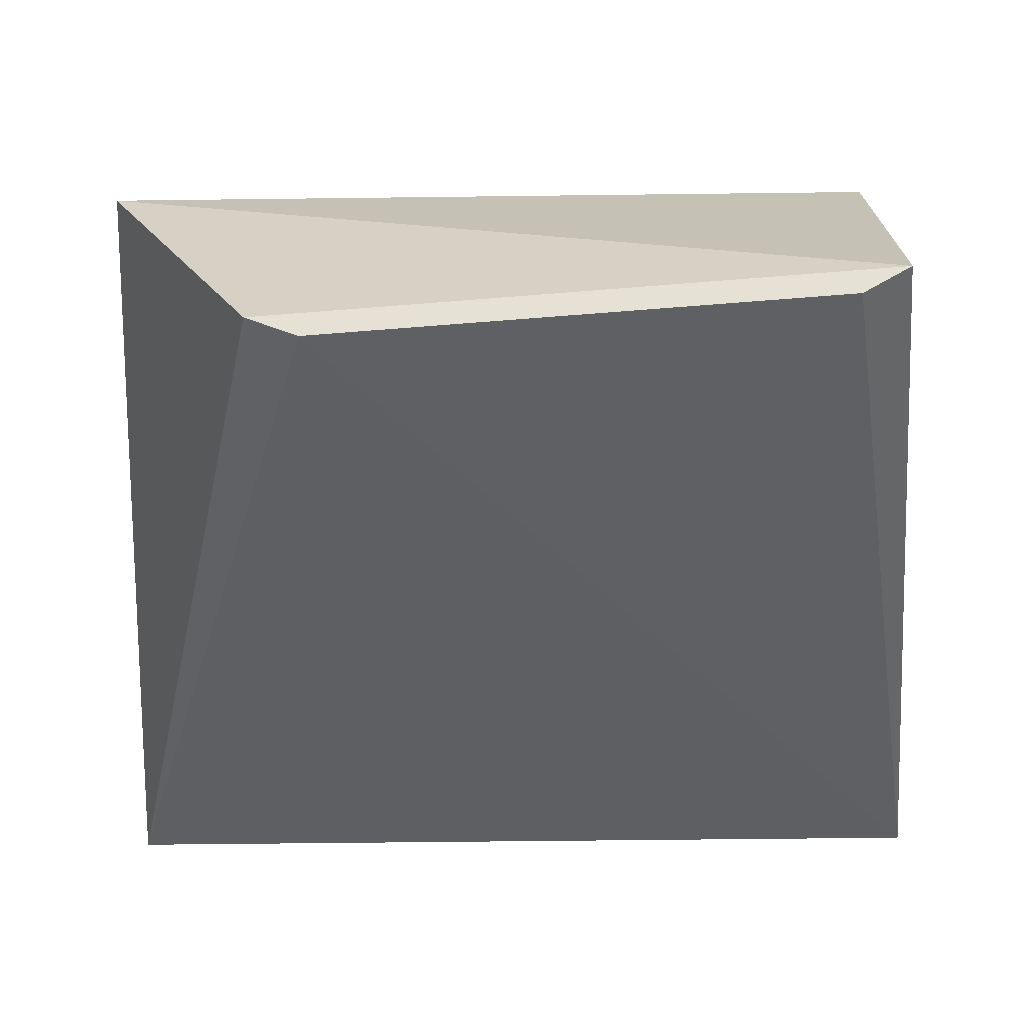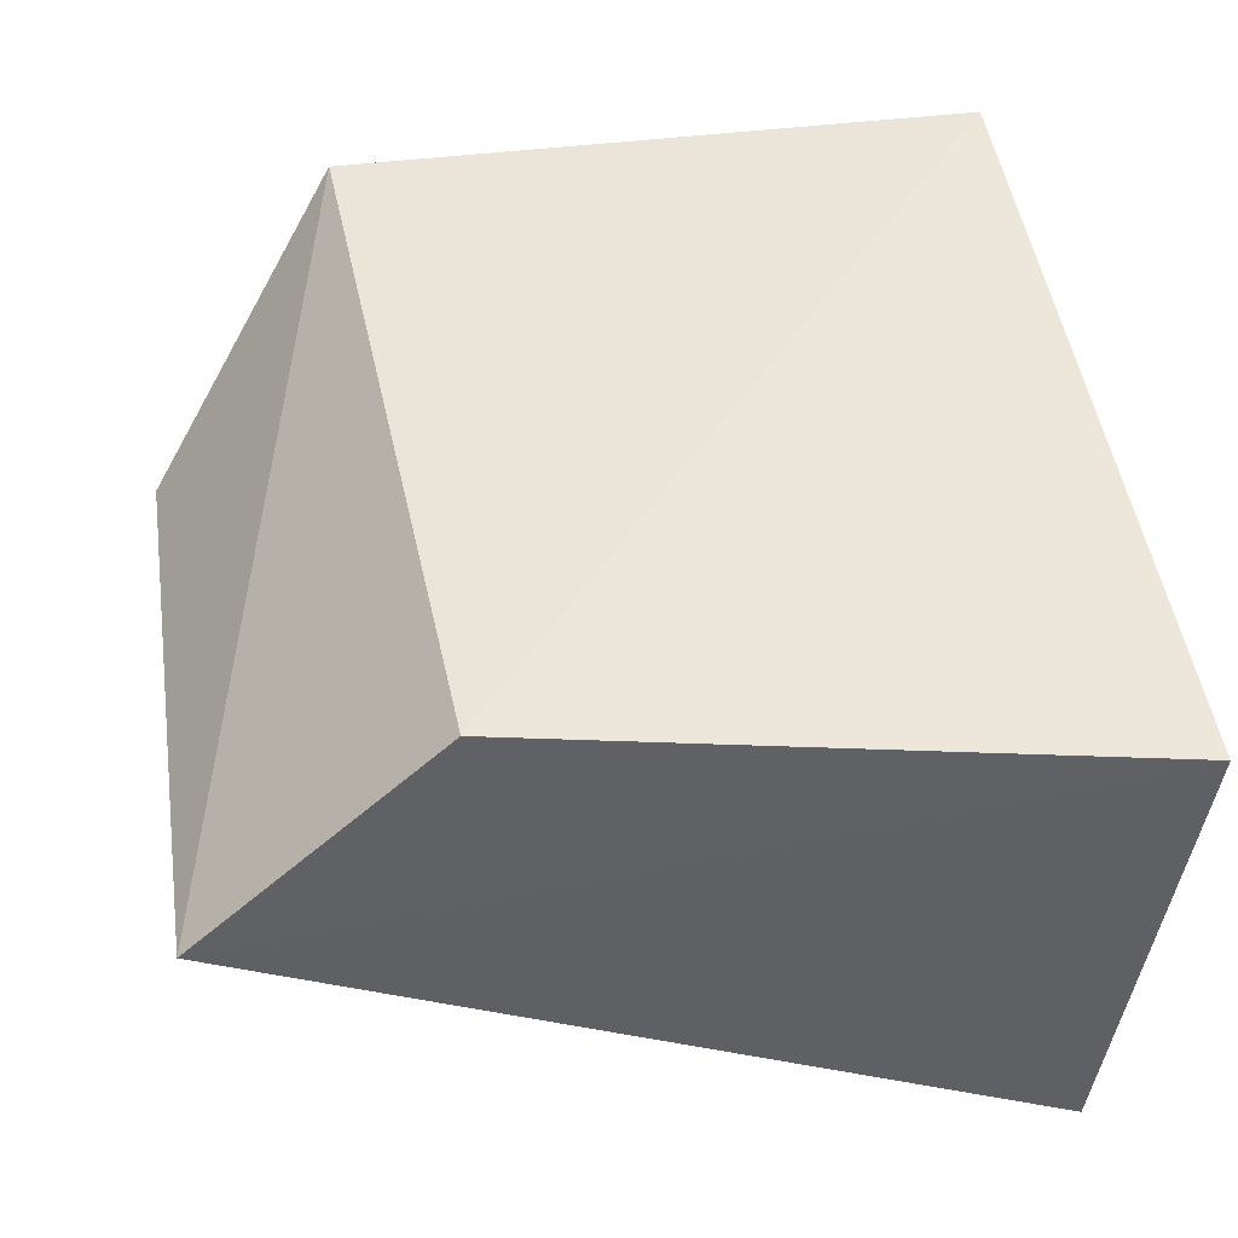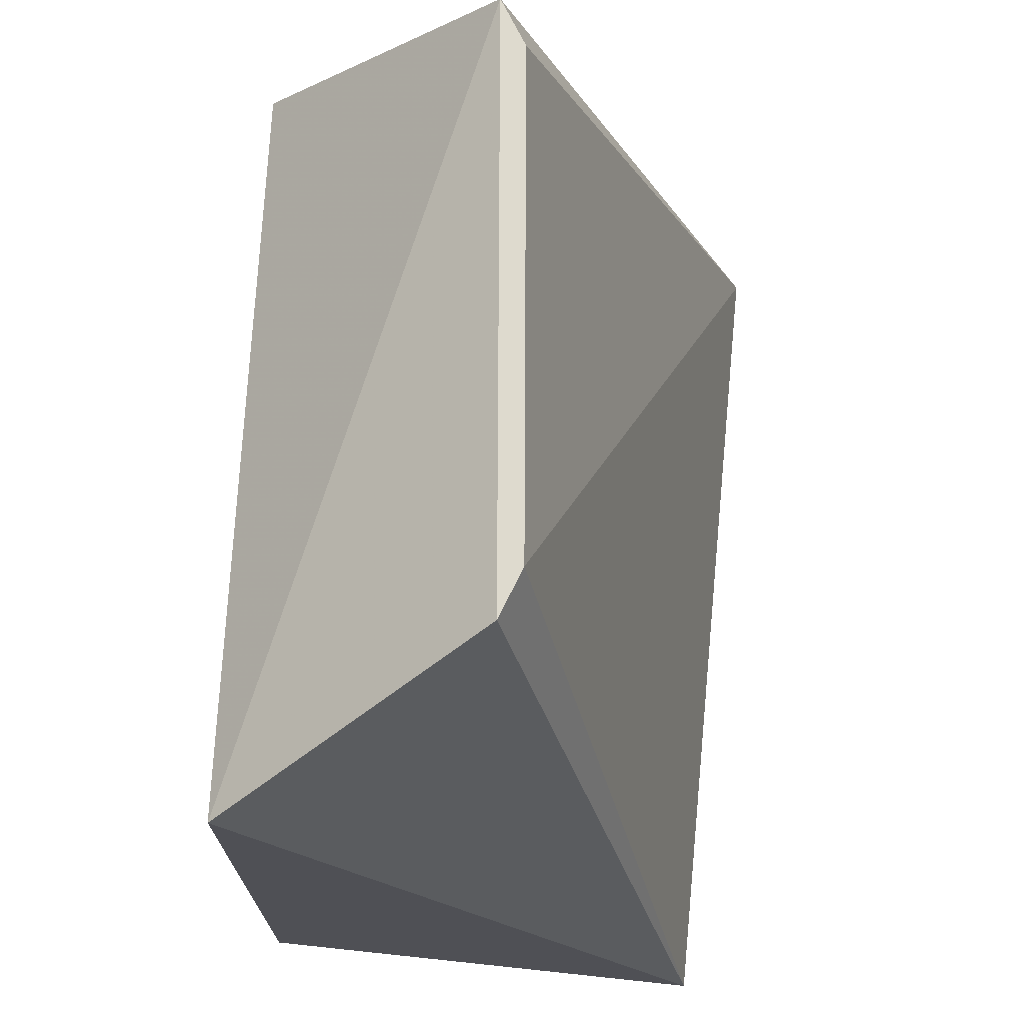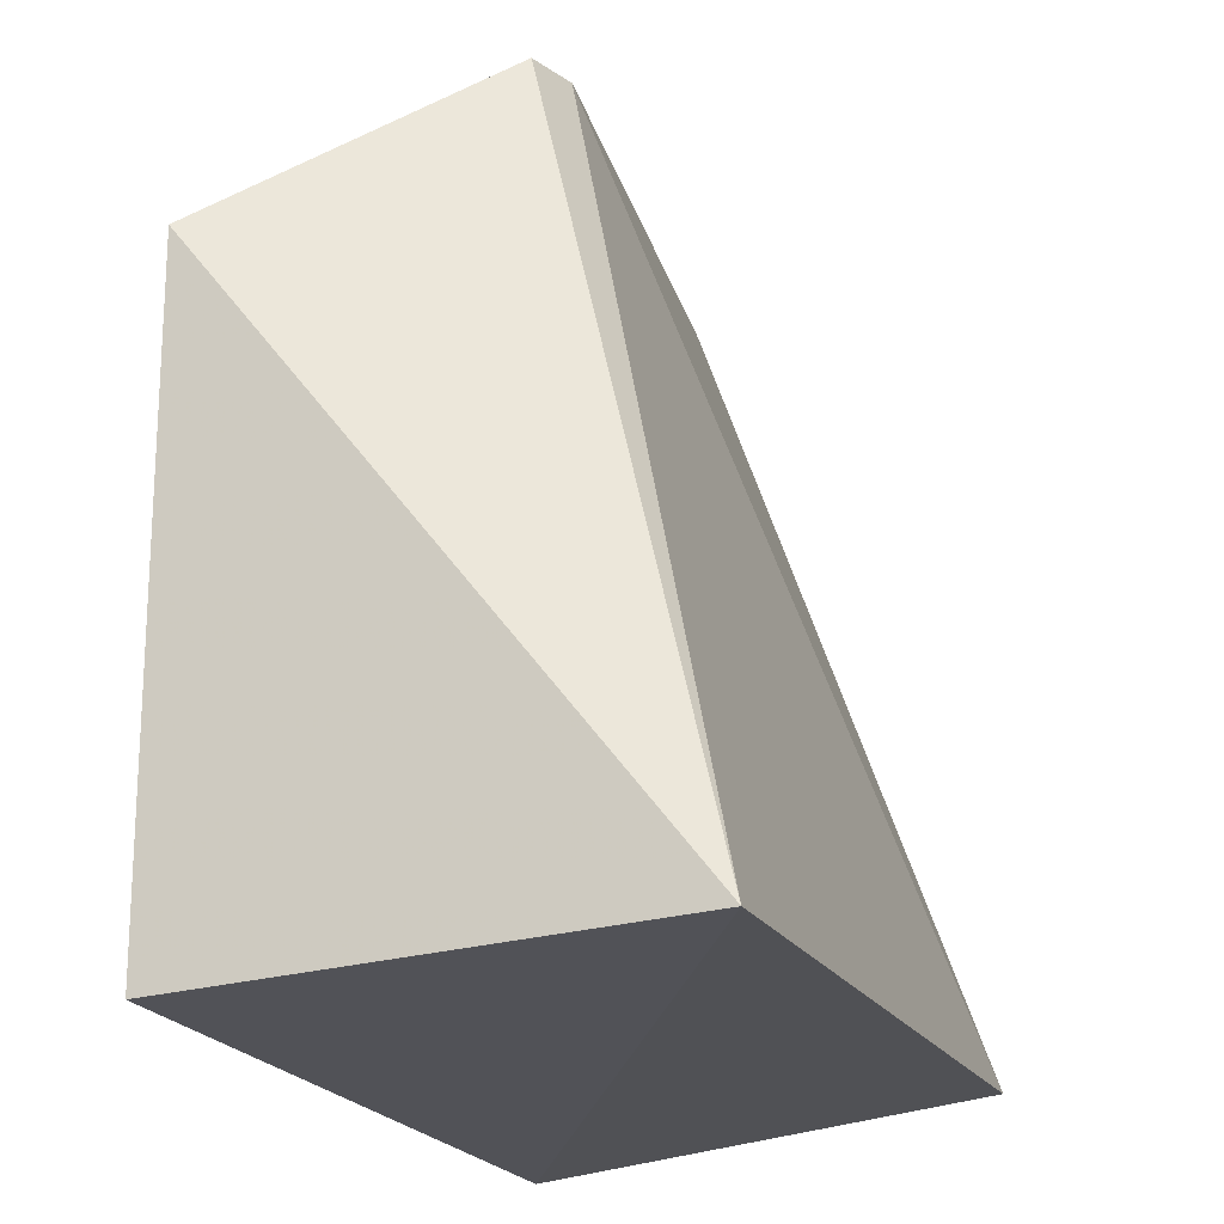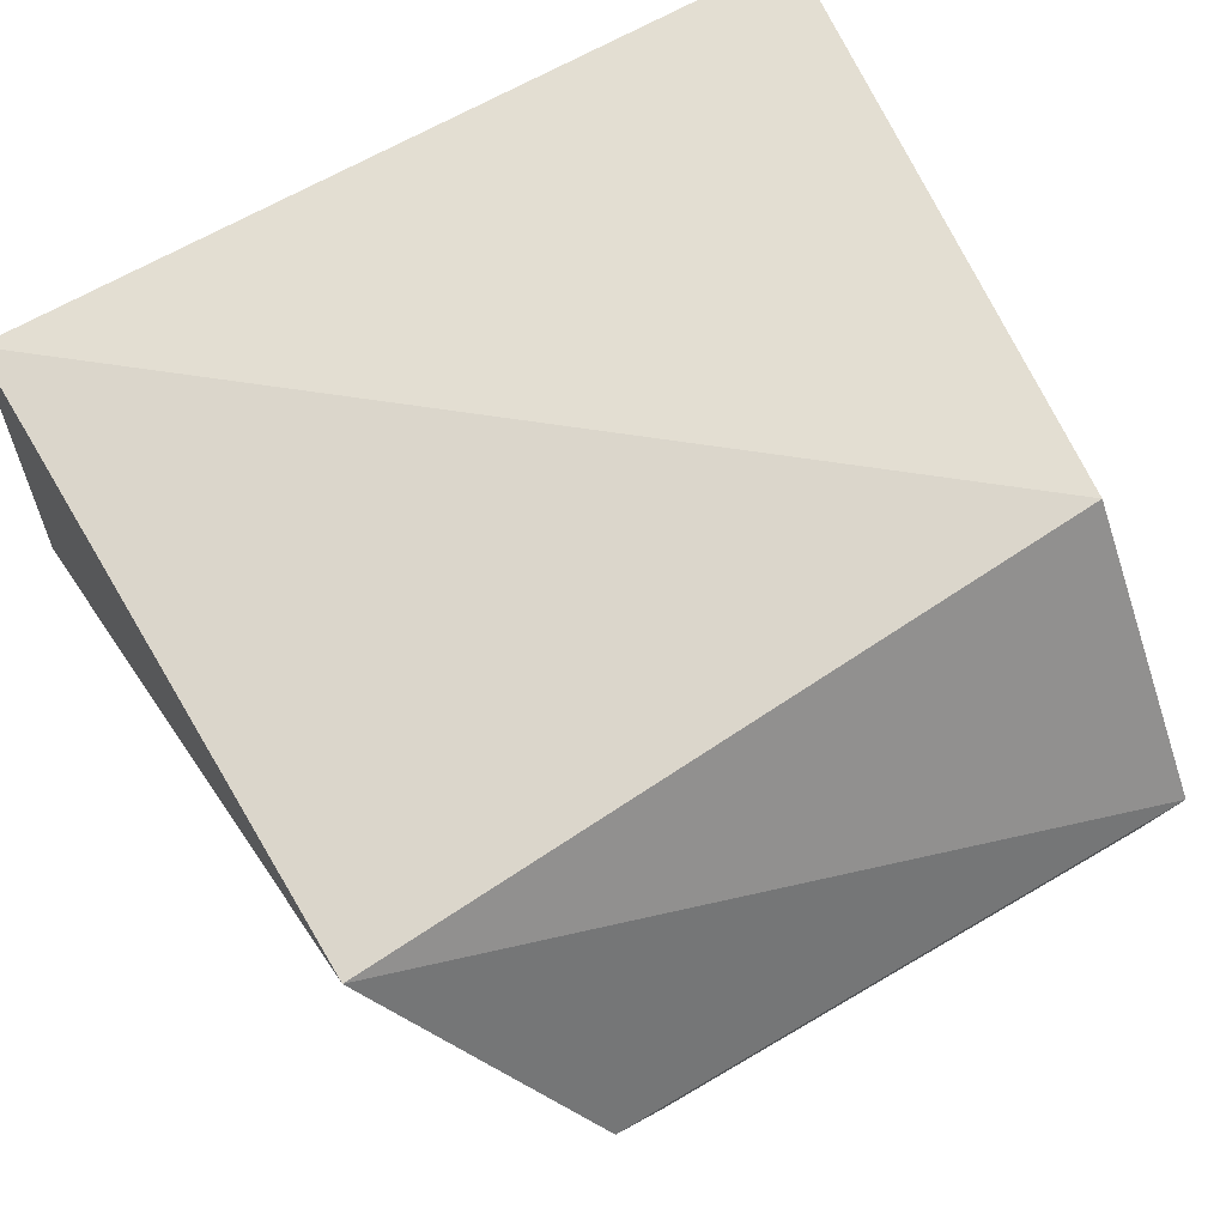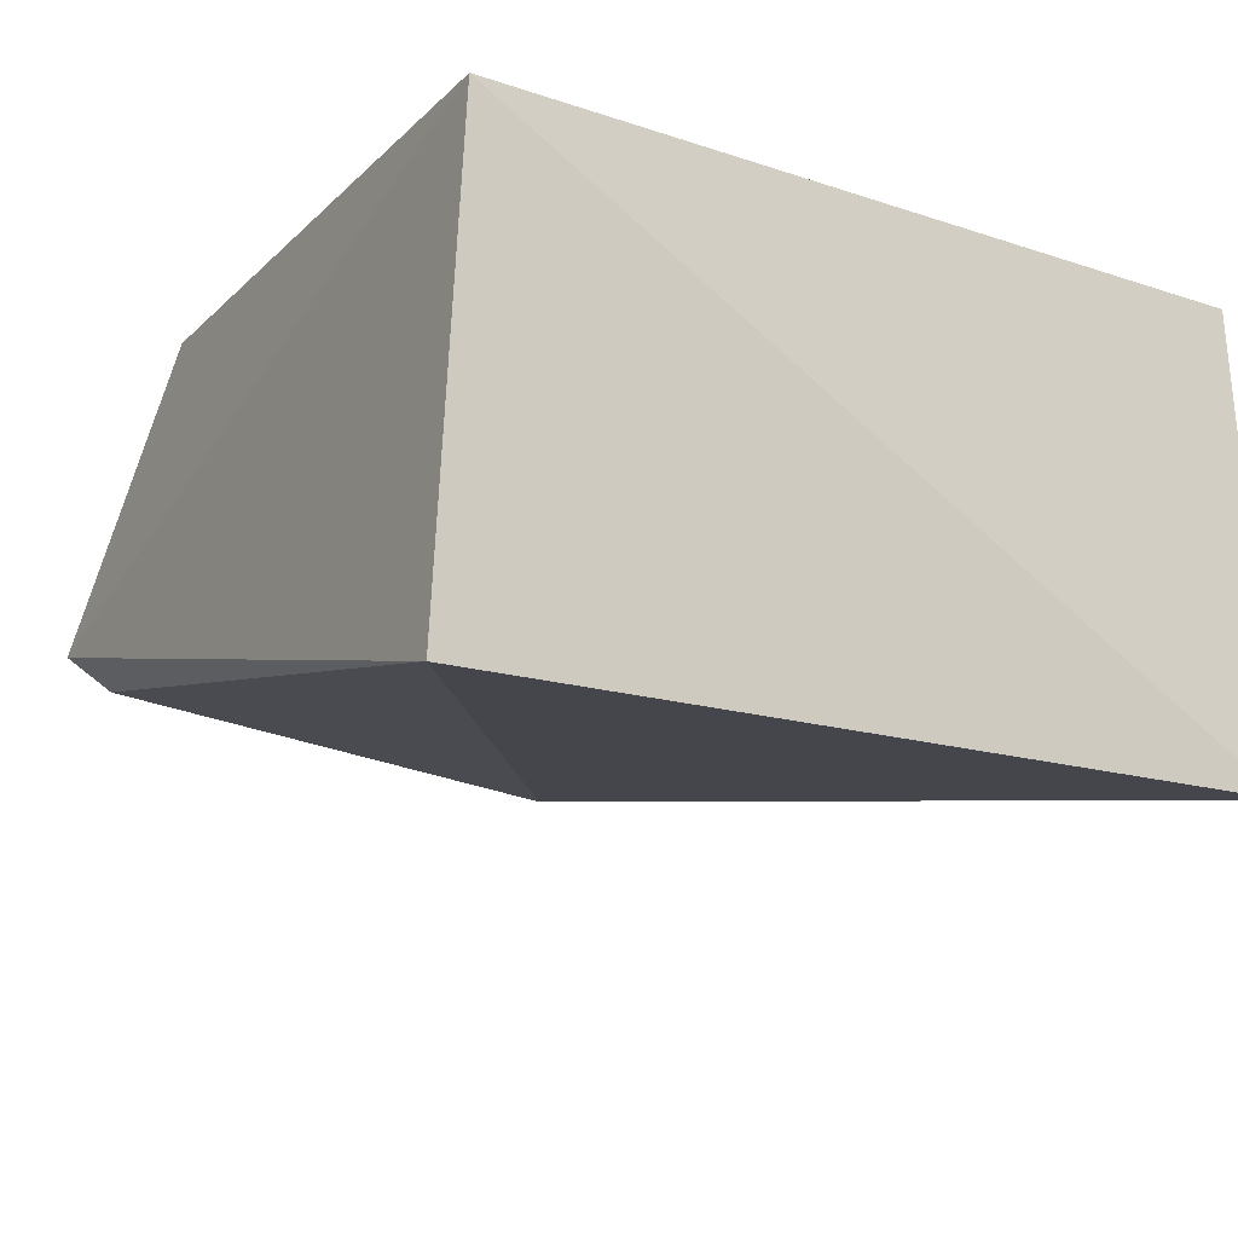
<metadata>
{"format":"obj","ext":"obj","renderer":"f3d","projection":"perspective","resolution":1024,"background":"white","views":[{"elev":64.3,"azim":175.8,"up":"+Y"},{"elev":43.1,"azim":-98.7,"up":"+Z"},{"elev":71.3,"azim":91.1,"up":"+Y"},{"elev":-20.8,"azim":104.7,"up":"+Y"},{"elev":75.1,"azim":150.0,"up":"+Z"},{"elev":-24.0,"azim":-35.2,"up":"+Z"}]}
</metadata>
<code>
v 0.005151 0.01525 -0.003618
v 0.005278 0.007603 -0.003713
v 0.005809 0.007919 -0.00929
v -0.00439 0.008343 -0.01008
v -0.00389 0.01475 -0.003829
v -0.004571 0.007603 -0.00457
v 0.002899 0.01761 -0.007019
v -0.003717 0.01761 -0.006635
v 0.003476 0.01761 -0.006747
v -0.003135 0.01761 -0.006932
f 1 2 3
f 5 2 1
f 6 3 2
f 6 4 3
f 6 2 5
f 7 3 4
f 8 6 5
f 8 4 6
f 8 5 1
f 9 1 3
f 9 3 7
f 9 8 1
f 10 7 4
f 10 4 8
f 10 9 7
f 10 8 9

</code>
